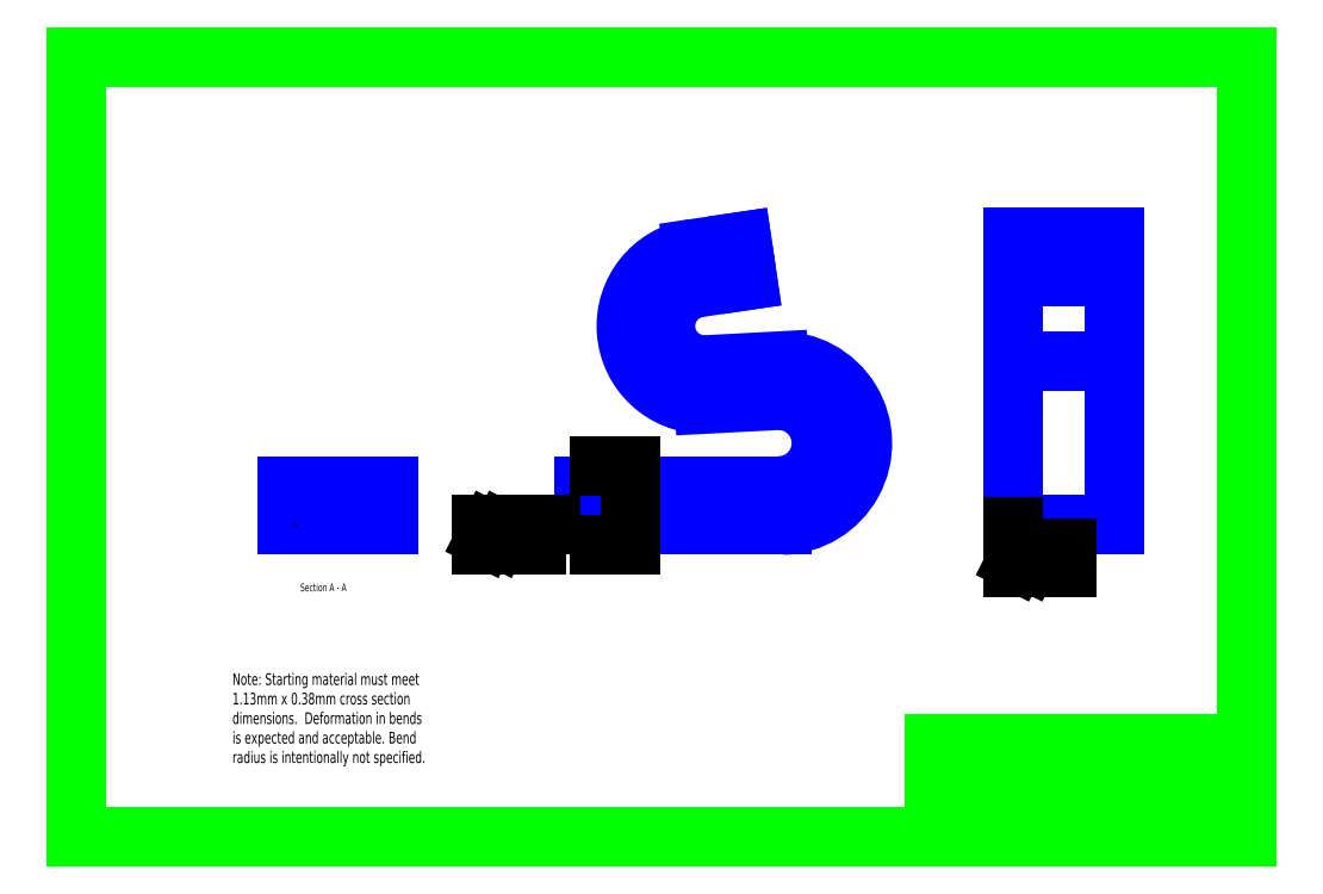
<metadata>
{"format":"dxf","ext":"dxf","renderer":"ezdxf+matplotlib","layout":"modelspace","background":"white","min_lineweight":24,"dpi":150}
</metadata>
<code>
0
SECTION
2
ENTITIES
0
HATCH
8
part_layer
10
0
20
0
30
0
210
0
220
0
230
1
2
ANSI31
70
0
71
0
91
1
92
1
93
4
72
1
10
-40
20
-10
11
-53
21
-10
72
1
10
-53
20
-10
11
-53
21
-5
72
1
10
-53
20
-5
11
-40
21
-5
72
1
10
-40
20
-5
11
-40
21
-10
97
0
75
0
76
1
52
0
41
2
77
0
78
1
53
45
43
0
44
0
45
-0.08839
46
0.08839
79
0
98
0
0
LINE
8
TitleBlock
10
-80
20
50
30
0
11
70
21
50
31
0
0
LINE
8
TitleBlock
10
70
20
50
30
0
11
70
21
-50
31
0
0
LINE
8
TitleBlock
10
70
20
-50
30
0
11
-80
21
-50
31
0
0
LINE
8
TitleBlock
10
70
20
-50
30
0
11
20
21
-50
31
0
0
LINE
8
TitleBlock
10
70
20
-20
30
0
11
70
21
-50
31
0
0
LINE
8
TitleBlock
10
-80
20
-50
30
0
11
-80
21
50
31
0
0
ARC
8
part_layer
10
10.25
20
0.5
30
0
40
10.5
50
271.4
51
91.36
0
ARC
8
part_layer
10
10
20
0.5
30
0
40
5.5
50
270
51
90
0
LINE
8
part_layer
10
-0.9637
20
25.39
30
0
11
5.3
21
26.32
31
0
0
LINE
8
part_layer
10
-0.2318
20
20.45
30
0
11
6.032
21
21.37
31
0
0
LINE
8
part_layer
10
6.032
20
21.37
30
0
11
5.3
21
26.32
31
0
0
ARC
8
part_layer
10
0.5
20
15.5
30
0
40
10
50
98.42
51
270
0
ARC
8
part_layer
10
0.5
20
15.5
30
0
40
5
50
97.92
51
270
0
DIMENSION
8
dimensions
10
-14.69
20
5.5
30
0
11
-16.57
21
15.91
31
0
70
0
71
5
72
0
41
1
42
0
1
2.3\S0.2^ -0.2;
3
Standard
13
5.3
23
26.32
33
0
14
0.5
24
5.5
34
0
50
90
0
DIMENSION
8
dimensions
10
-15.94
20
26.32
30
0
11
210
21
1.8e-15
31
0
70
2
71
5
72
0
41
1
42
0
1
8%%d\S+4%%d^ -4%%d;
3
Standard
13
5.3
23
26.32
33
0
14
-0.9637
24
25.39
34
0
15
4.675
25
26.32
35
0
16
12
26
27
36
0
0
DIMENSION
8
dimensions
10
5.1
20
29.07
30
0
11
-2.1
21
30.94
31
0
70
0
71
5
72
0
41
1
42
0
1
1.5\S0.5^ -0.5;
3
Standard
13
-9.5
23
15.5
33
0
14
5.3
24
26.32
34
0
50
0
0
LINE
8
part_layer
10
10
20
6
30
0
11
0.5
21
5.5
31
0
0
LINE
8
part_layer
10
0.5
20
10.5
30
0
11
10
21
11
31
0
0
DIMENSION
8
dimensions
10
-9.281
20
35.36
30
0
11
5.626
21
37.23
31
0
70
0
71
5
72
0
41
1
42
0
1
3\S0.5^ -0.5;
3
Standard
13
20.75
23
0.5
33
0
14
-9.5
24
15.5
34
0
50
0
0
DIMENSION
8
dimensions
10
26
20
-5
30
0
11
24.12
21
0.5
31
0
70
0
71
5
72
0
41
1
42
0
1
1.1\S0.2^ -0;
3
Standard
13
10
23
6
33
0
14
10
24
-5
34
0
50
90
0
LINE
8
part_layer
10
-15
20
-5
30
0
11
-15
21
-10
31
0
0
LINE
8
part_layer
10
-15
20
-10
30
0
11
10.5
21
-10
31
0
0
LINE
8
part_layer
10
10
20
-5
30
0
11
-15
21
-5
31
0
0
DIMENSION
8
dimensions
10
-18
20
-5
30
0
11
-19.87
21
-7.5
31
0
70
0
71
5
72
1
41
1
42
0
1
0.38\S0.02^ -0.02;
3
Standard
13
-15.17
23
-10
33
0
14
-15.17
24
-5
34
0
50
90
0
LINE
8
dimensions
10
-21
20
-10
30
0
11
-19.25
21
-10
31
0
0
LINE
8
dimensions
10
-28
20
-12.5
30
0
11
-28
21
-10
31
0
0
LINE
8
dimensions
10
-25.9
20
-11.7
30
0
11
-27.6
21
-11.7
31
0
0
LINE
8
dimensions
10
-27.6
20
-11.7
30
0
11
-27.6
21
-11.7
31
0
0
LINE
8
dimensions
10
-28
20
-10
30
0
11
-21
21
-10
31
0
0
LINE
8
dimensions
10
-21
20
-10
30
0
11
-21
21
-12.5
31
0
0
LINE
8
dimensions
10
-21
20
-12.5
30
0
11
-28
21
-12.5
31
0
0
LINE
8
dimensions
10
-27.6
20
-11.7
30
0
11
-27.1
21
-10.7
31
0
0
LINE
8
dimensions
10
-27.1
20
-10.7
30
0
11
-25.4
21
-10.7
31
0
0
LINE
8
dimensions
10
-25.4
20
-10.7
30
0
11
-25.9
21
-11.7
31
0
0
LINE
8
dimensions
10
-25
20
-10
30
0
11
-25
21
-12.5
31
0
0
MTEXT
8
dimensions
10
-23.7
20
-10.7
30
0
40
1
41
100
71
1
72
2
1
0.1
7
iso
50
0
73
0
44
1
0
DIMENSION
8
dimensions
10
-33
20
-19.5
30
0
11
2.876
21
-17.62
31
0
70
0
71
5
72
0
41
1
42
0
1
3.5\S0.3^ -0.3;
3
Standard
13
20.75
23
0.5
33
0
14
-15
24
-10
34
0
50
0
0
LINE
8
part_layer
10
-40
20
-10
30
0
11
-53
21
-10
31
0
0
LINE
8
part_layer
10
-53
20
-10
30
0
11
-53
21
-5
31
0
0
LINE
8
part_layer
10
-53
20
-5
30
0
11
-40
21
-5
31
0
0
LINE
8
part_layer
10
-40
20
-5
30
0
11
-40
21
-10
31
0
0
LINE
8
dimensions
10
-52
20
-10
30
0
11
-52
21
-10
31
0
0
MTEXT
8
dimensions
10
-51.3
20
-17.5
30
0
40
1
41
100
71
1
72
2
1
Section A - A
7
iso
50
0
73
0
44
1
0
DIMENSION
8
dimensions
10
-40
20
-14.5
30
0
11
-46.5
21
-12.62
31
0
70
0
71
5
72
1
41
1
42
0
1
1.13\S0.04^ -0.04;
3
Standard
13
-53
23
-10
33
0
14
-40
24
-10
34
0
50
0
0
LINE
8
part_layer
10
53
20
21.87
30
0
11
53
21
26.82
31
0
0
LINE
8
part_layer
10
53
20
21.87
30
0
11
53
21
11
31
0
0
LINE
8
part_layer
10
53
20
-10
30
0
11
53
21
11
31
0
0
LINE
8
part_layer
10
53
20
26.82
30
0
11
40
21
26.82
31
0
0
LINE
8
part_layer
10
40
20
26.82
30
0
11
40
21
26.82
31
0
0
LINE
8
part_layer
10
40
20
26.82
30
0
11
40
21
21.87
31
0
0
LINE
8
part_layer
10
40
20
21.87
30
0
11
53
21
21.87
31
0
0
LINE
8
part_layer
10
40
20
21.87
30
0
11
40
21
11
31
0
0
LINE
8
part_layer
10
40
20
11
30
0
11
53
21
11
31
0
0
LINE
8
part_layer
10
40
20
11
30
0
11
40
21
-10
31
0
0
LINE
8
part_layer
10
40
20
-10
30
0
11
53
21
-10
31
0
0
LINE
8
dimensions
10
40
20
-15.5
30
0
11
40
21
-13
31
0
0
LINE
8
dimensions
10
42.1
20
-14.7
30
0
11
40.4
21
-14.7
31
0
0
LINE
8
dimensions
10
40.4
20
-14.7
30
0
11
40.4
21
-14.7
31
0
0
LINE
8
dimensions
10
40
20
-13
30
0
11
47
21
-13
31
0
0
LINE
8
dimensions
10
47
20
-13
30
0
11
47
21
-15.5
31
0
0
LINE
8
dimensions
10
47
20
-15.5
30
0
11
40
21
-15.5
31
0
0
LINE
8
dimensions
10
40.4
20
-14.7
30
0
11
40.9
21
-13.7
31
0
0
LINE
8
dimensions
10
40.9
20
-13.7
30
0
11
42.6
21
-13.7
31
0
0
LINE
8
dimensions
10
42.6
20
-13.7
30
0
11
42.1
21
-14.7
31
0
0
LINE
8
dimensions
10
43
20
-13
30
0
11
43
21
-15.5
31
0
0
MTEXT
8
dimensions
10
44.2
20
-13.7
30
0
40
1
41
100
71
1
72
2
1
0.5
7
iso
50
0
73
0
44
1
0
LINE
8
dimensions
10
40
20
-13
30
0
11
40
21
-10.3
31
0
0
MTEXT
8
dimensions
10
-14
20
-12
30
0
40
1
41
100
71
1
72
2
1
A
7
iso
50
0
73
0
44
1
0
LEADER
8
dimensions
3
Standard
71
1
72
0
73
3
74
0
75
0
40
1
41
10
76
3
10
-13
20
-12.5
10
-9
20
-12.5
10
-9
20
-7.5
0
LEADER
8
dimensions
3
Standard
71
1
72
0
73
3
74
0
75
0
40
1
41
10
76
3
10
-13
20
-2.5
10
-9
20
-2.5
10
-9
20
-7.5
0
MTEXT
8
dimensions
10
-14
20
-2
30
0
40
1
41
100
71
1
72
2
1
A
7
iso
50
0
73
0
44
1
0
DIMENSION
8
dimensions
10
-4
20
-5
30
0
11
-5.875
21
0.25
31
0
70
0
71
5
72
0
41
1
42
0
1
1.1\S0^ -0.2;
3
Standard
13
0.5
23
5.5
33
0
14
-4
24
-5
34
0
50
90
0
MTEXT
8
TitleBlock
10
62
20
-48
30
0
40
1
41
100
71
1
72
2
1
Sheet: 1/1
7
iso
50
0
73
1
44
1
0
LINE
8
TitleBlock
10
70
20
-47
30
0
11
61
21
-47
31
0
0
LINE
8
TitleBlock
10
61
20
-47
30
0
11
61
21
-50
31
0
0
MTEXT
8
TitleBlock
10
62
20
-45
30
0
40
1
41
100
71
1
72
2
1
Scale: N/A
7
iso
50
0
73
1
44
1
0
MTEXT
8
TitleBlock
10
49
20
-45
30
0
40
1
41
100
71
1
72
2
1
Date: 2014-01-17
7
iso
50
0
73
1
44
1
0
LINE
8
TitleBlock
10
48
20
-47
30
0
11
48
21
-50
31
0
0
LINE
8
TitleBlock
10
61
20
-47
30
0
11
48
21
-47
31
0
0
MTEXT
8
TitleBlock
10
51
20
-48
30
0
40
1
41
100
71
1
72
2
1
Version: 1.2
7
iso
50
0
73
1
44
1
0
MTEXT
8
TitleBlock
10
32
20
-45.5
30
0
40
1
41
100
71
1
72
2
1
DodoHand clip #1\P(For N/E/S/W keys)
7
iso
50
0
73
1
44
1
0
LINE
8
TitleBlock
10
30
20
-44
30
0
11
70
21
-44
31
0
0
LINE
8
TitleBlock
10
61
20
-44
30
0
11
61
21
-47
31
0
0
LINE
8
TitleBlock
10
48
20
-47
30
0
11
48
21
-44
31
0
0
MTEXT
8
TitleBlock
10
51
20
-42
30
0
40
1
41
100
71
1
72
2
1
Filename: clip_1_mech.dxf
7
iso
50
0
73
1
44
1
0
MTEXT
8
TitleBlock
10
31
20
-42
30
0
40
1
41
100
71
1
72
2
1
Designed by: OldDataHands
7
iso
50
0
73
1
44
1
0
MTEXT
8
TitleBlock
10
31
20
-39
30
0
40
1
41
100
71
1
72
2
1
To be manufacture from mild steel
7
iso
50
0
73
1
44
1
0
MTEXT
8
TitleBlock
10
57
20
-39
30
0
40
1
41
100
71
1
72
2
1
Dimensions in mm
7
iso
50
0
73
1
44
1
0
LINE
8
TitleBlock
10
30
20
-50
30
0
11
30
21
-38
31
0
0
LINE
8
TitleBlock
10
30
20
-38
30
0
11
70
21
-38
31
0
0
LINE
8
TitleBlock
10
56
20
-38
30
0
11
56
21
-41
31
0
0
LINE
8
TitleBlock
10
56
20
-41
30
0
11
56
21
-41
31
0
0
LINE
8
TitleBlock
10
50
20
-44
30
0
11
50
21
-41
31
0
0
LINE
8
TitleBlock
10
30
20
-41
30
0
11
70
21
-41
31
0
0
MTEXT
8
dimensions
10
-60
20
-29
30
0
40
1.5
41
100
71
1
72
2
1
Note: Starting material must meet \P1.13mm x 0.38mm cross section \Pdimensions.  Deformation in bends \Pis expected and acceptable. Bend \Pradius is intentionally not specified.
7
iso
50
0
73
1
44
1
0
ENDSEC
0
EOF

</code>
